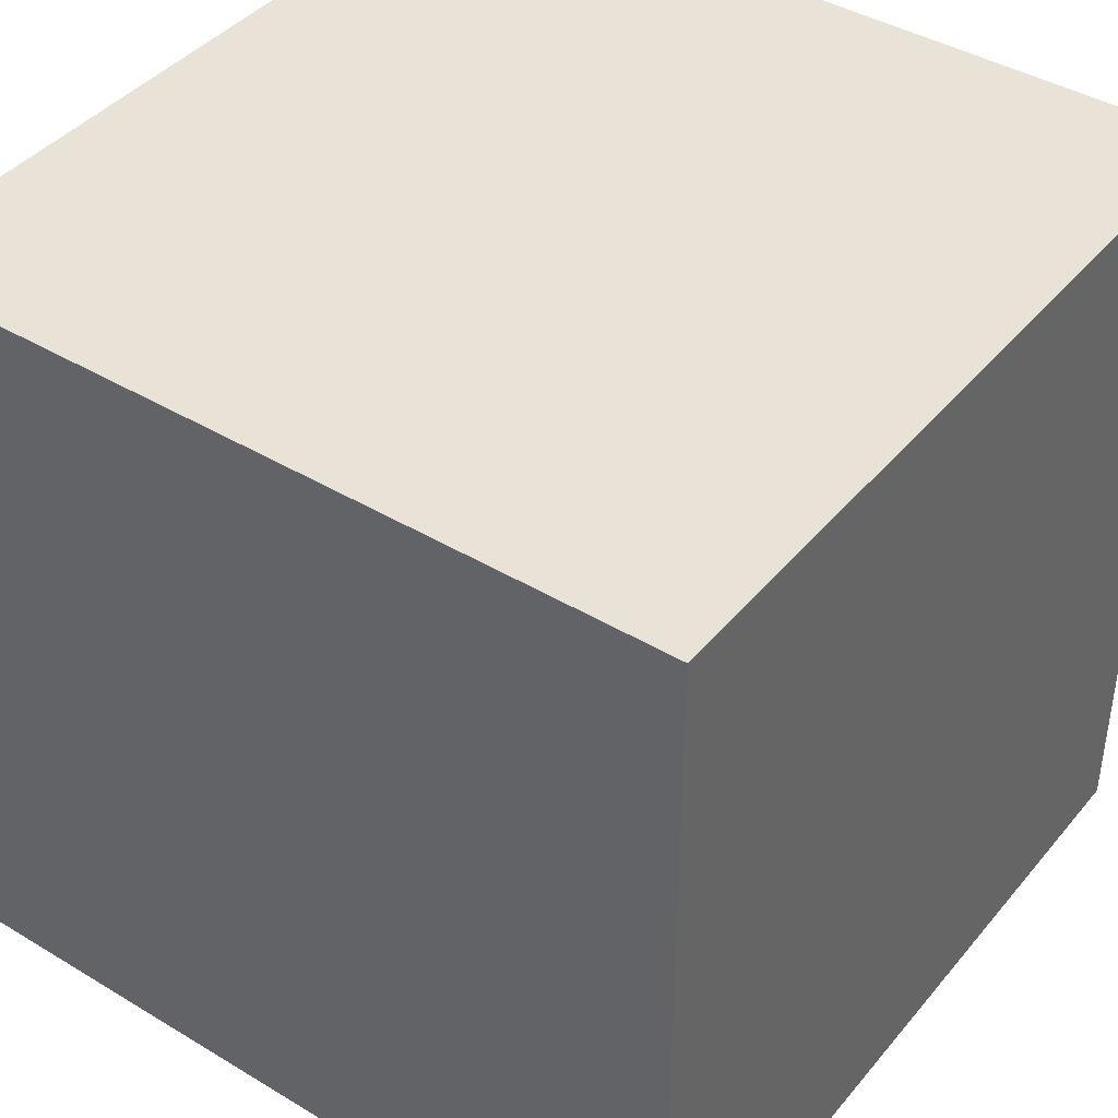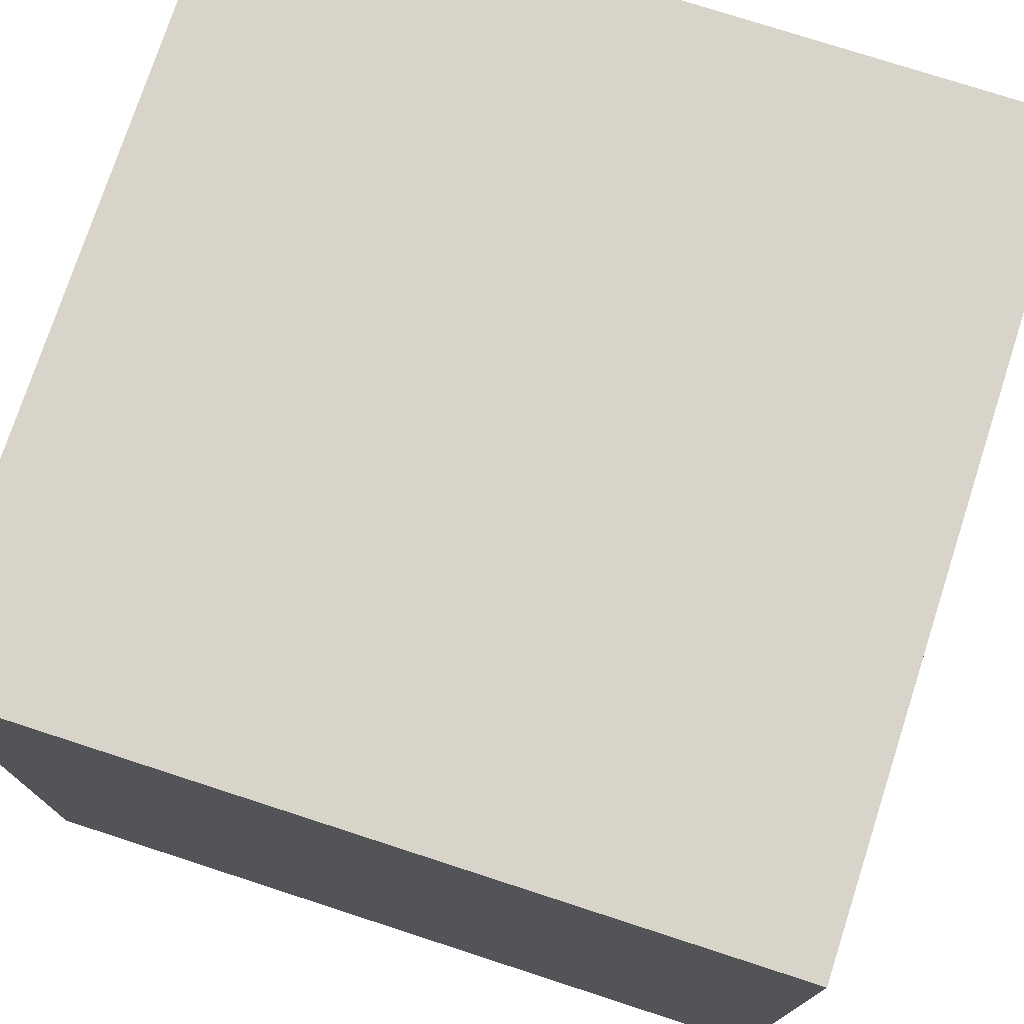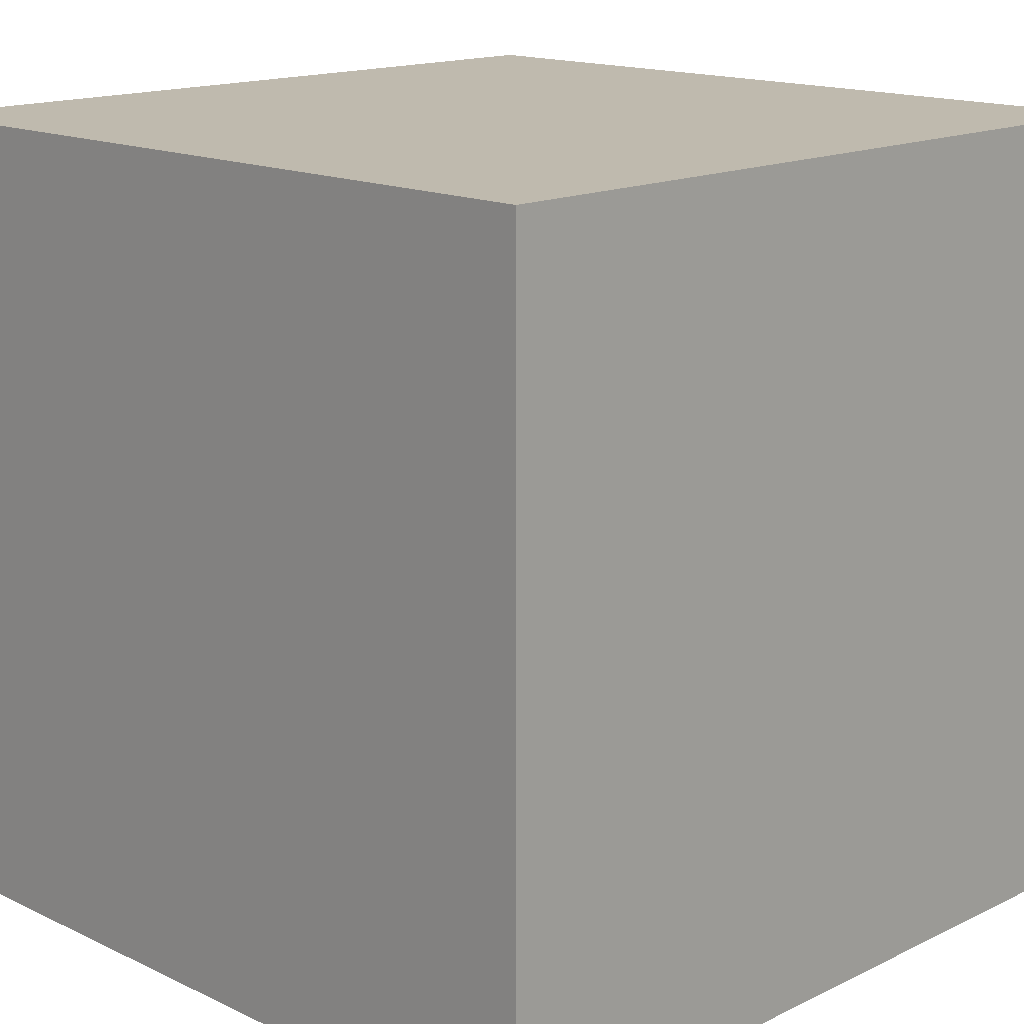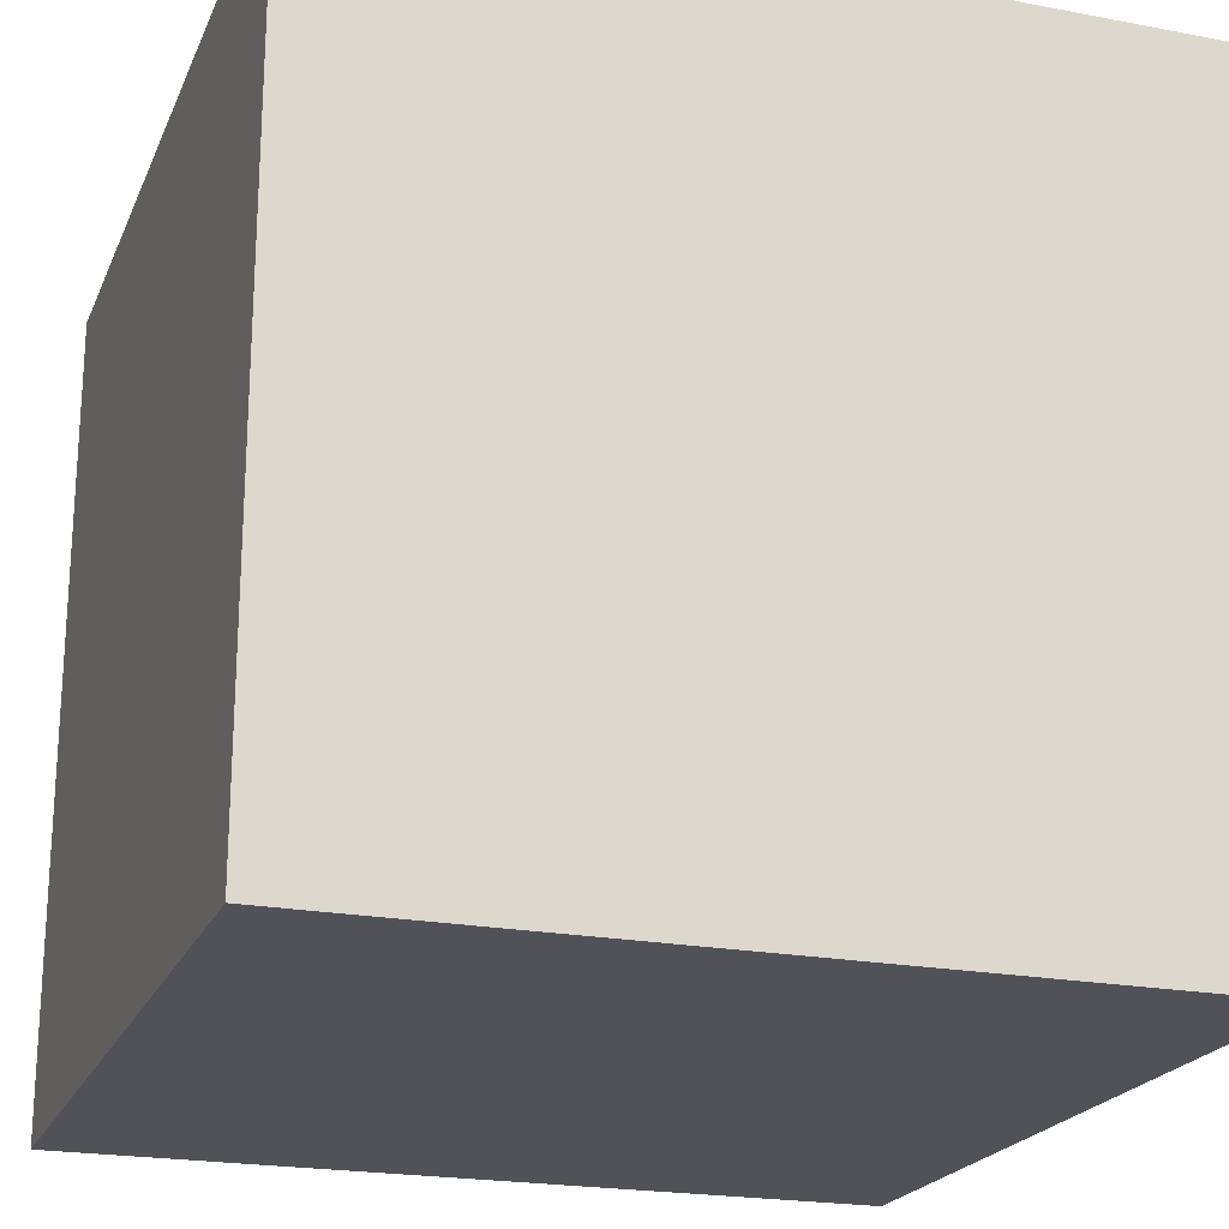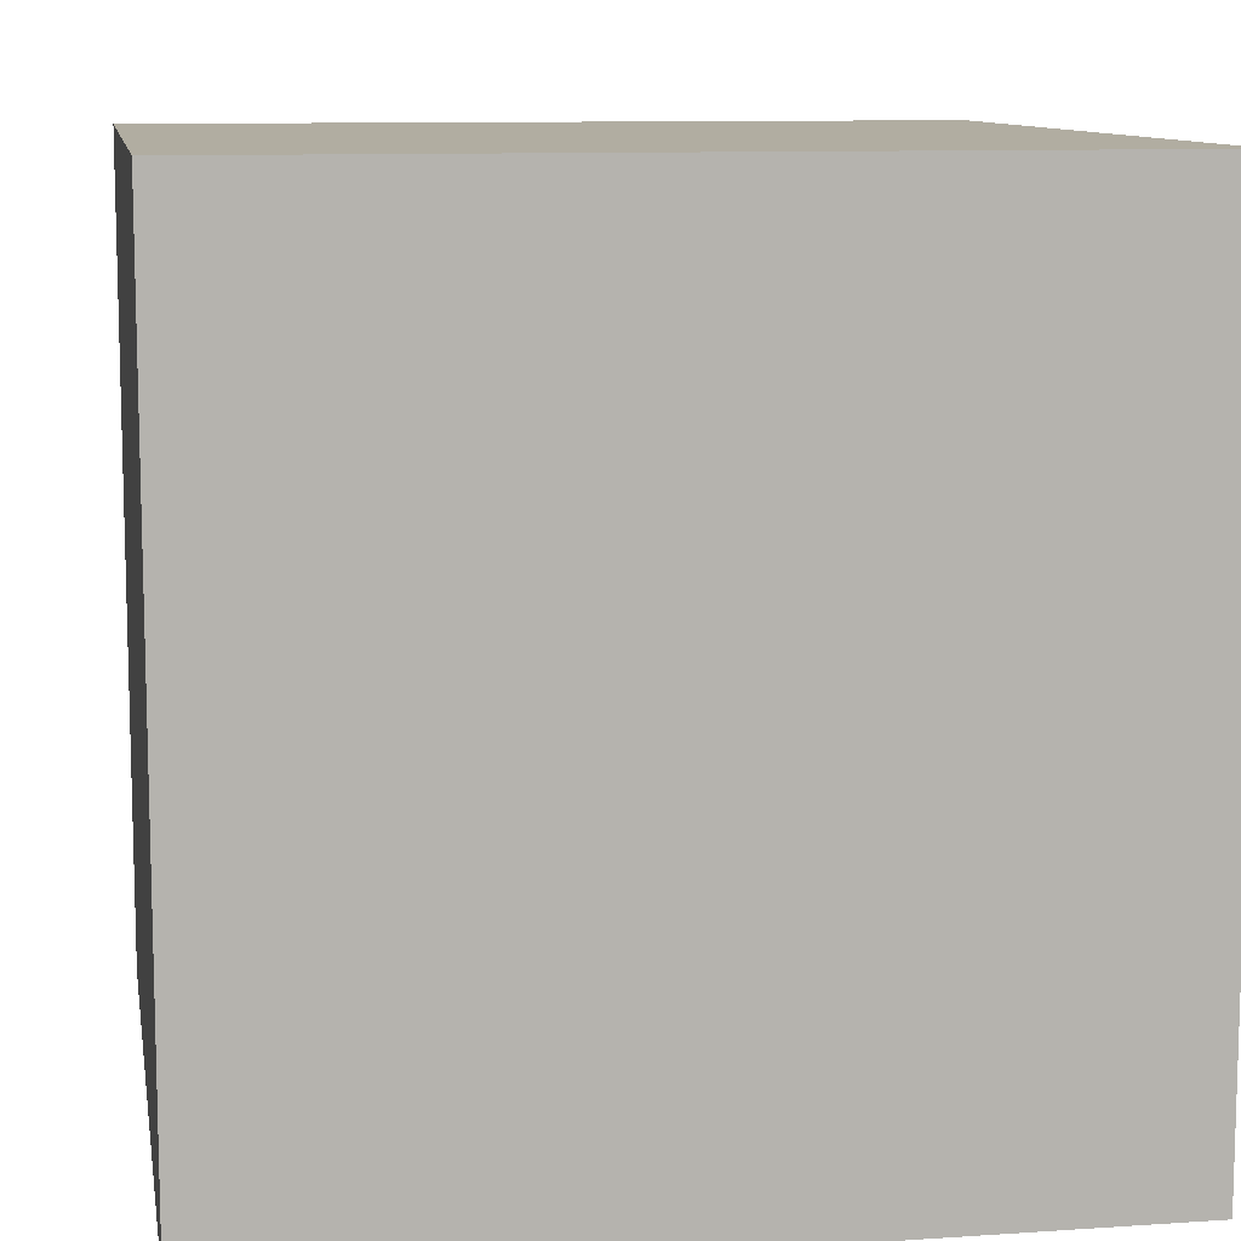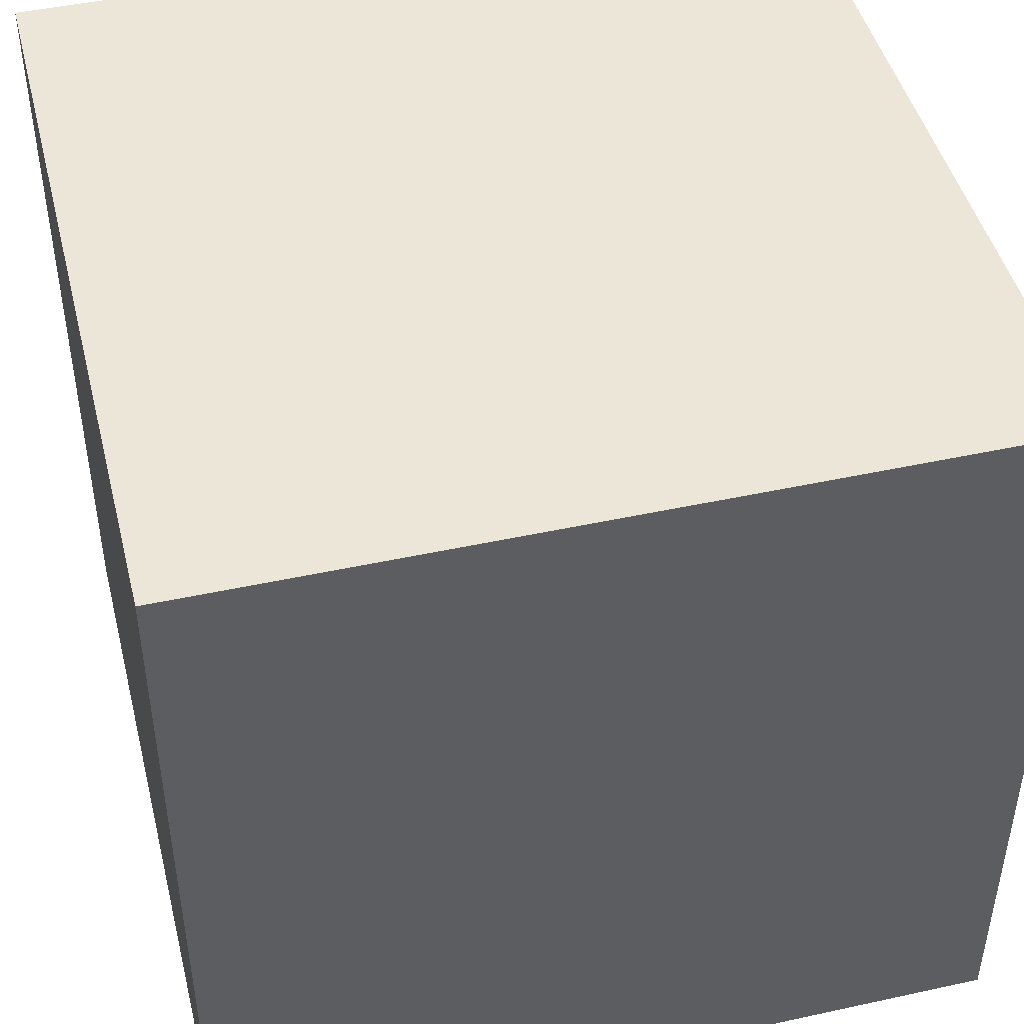
<metadata>
{"format":"obj","ext":"obj","renderer":"f3d","projection":"perspective","resolution":1024,"background":"white","views":[{"elev":41.6,"azim":-54.0,"up":"+Y"},{"elev":75.5,"azim":108.0,"up":"+Y"},{"elev":15.5,"azim":44.7,"up":"+Y"},{"elev":-21.5,"azim":-18.6,"up":"+Y"},{"elev":10.3,"azim":80.3,"up":"+Z"},{"elev":46.2,"azim":166.0,"up":"+Z"}]}
</metadata>
<code>
v 0 0 0
v 0 1 0
v 1 1 0
v 1 0 0
v 0 0 1
v 0 1 1
v 1 1 1
v 1 0 1
f 1 2 3
f 1 3 4
f 5 7 6
f 5 8 7
f 1 4 8
f 1 8 5
f 2 6 7
f 2 7 3
f 4 3 8
f 8 3 7
f 1 5 6
f 1 6 2

</code>
